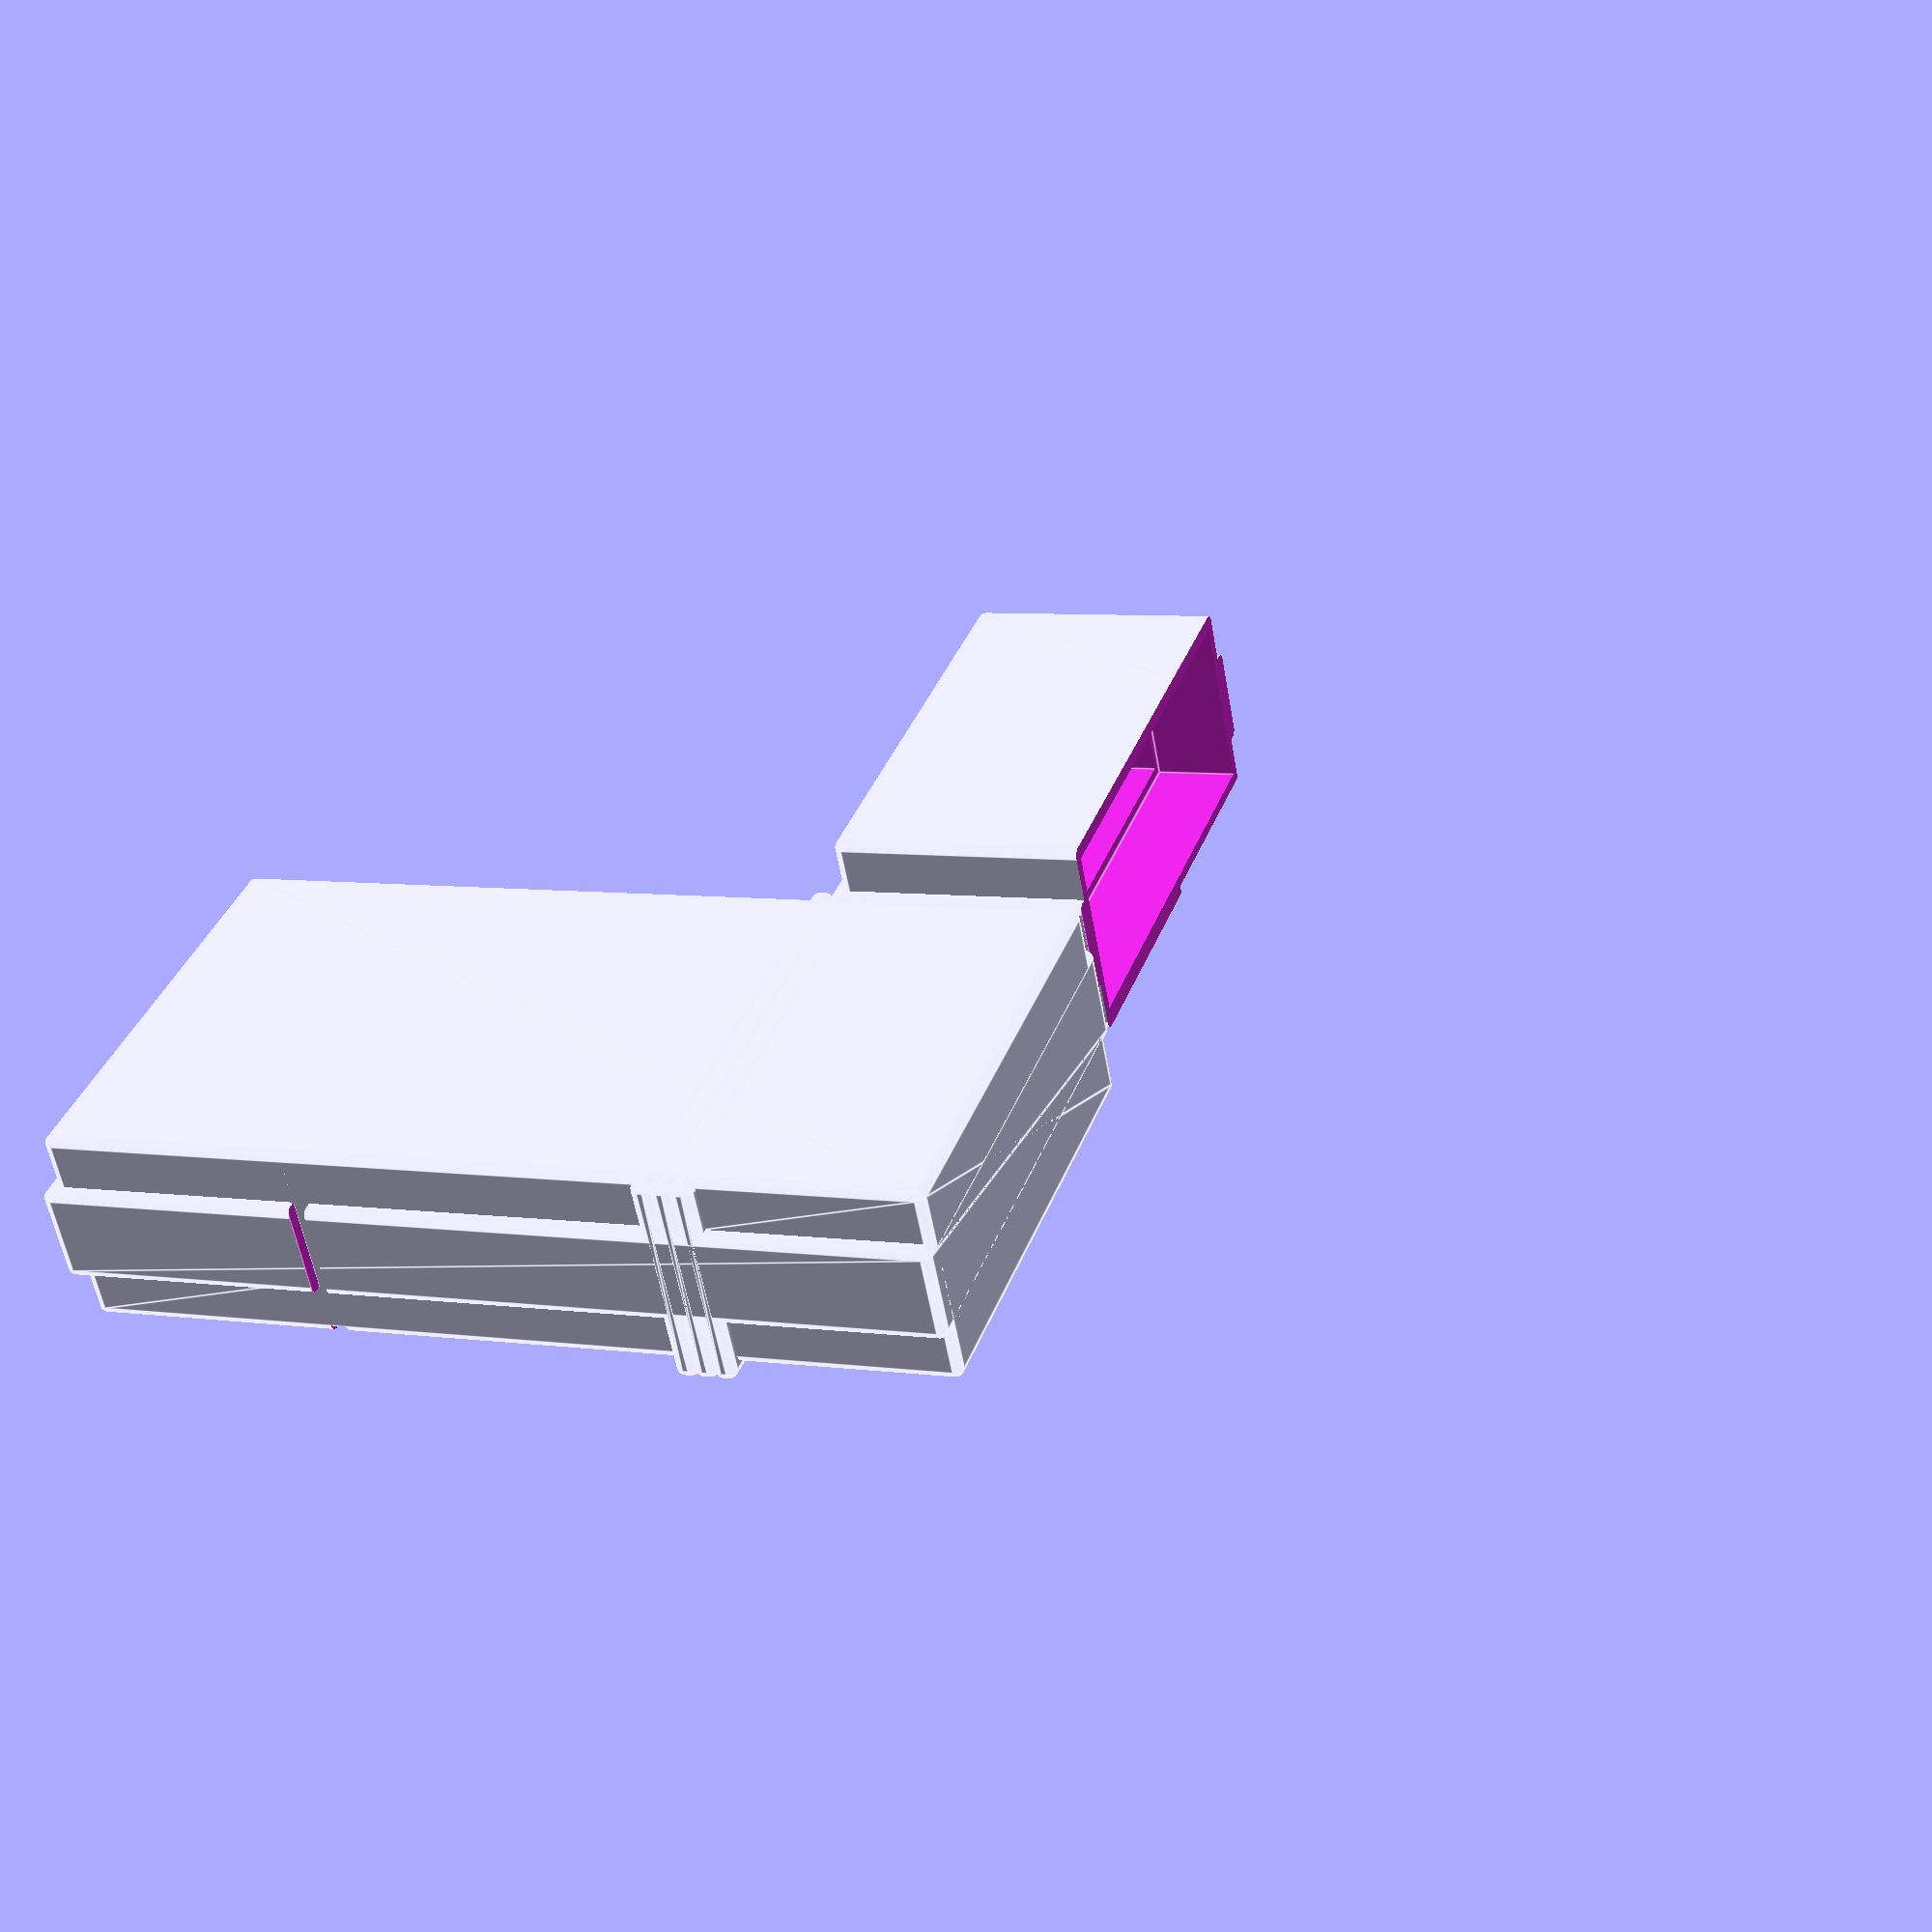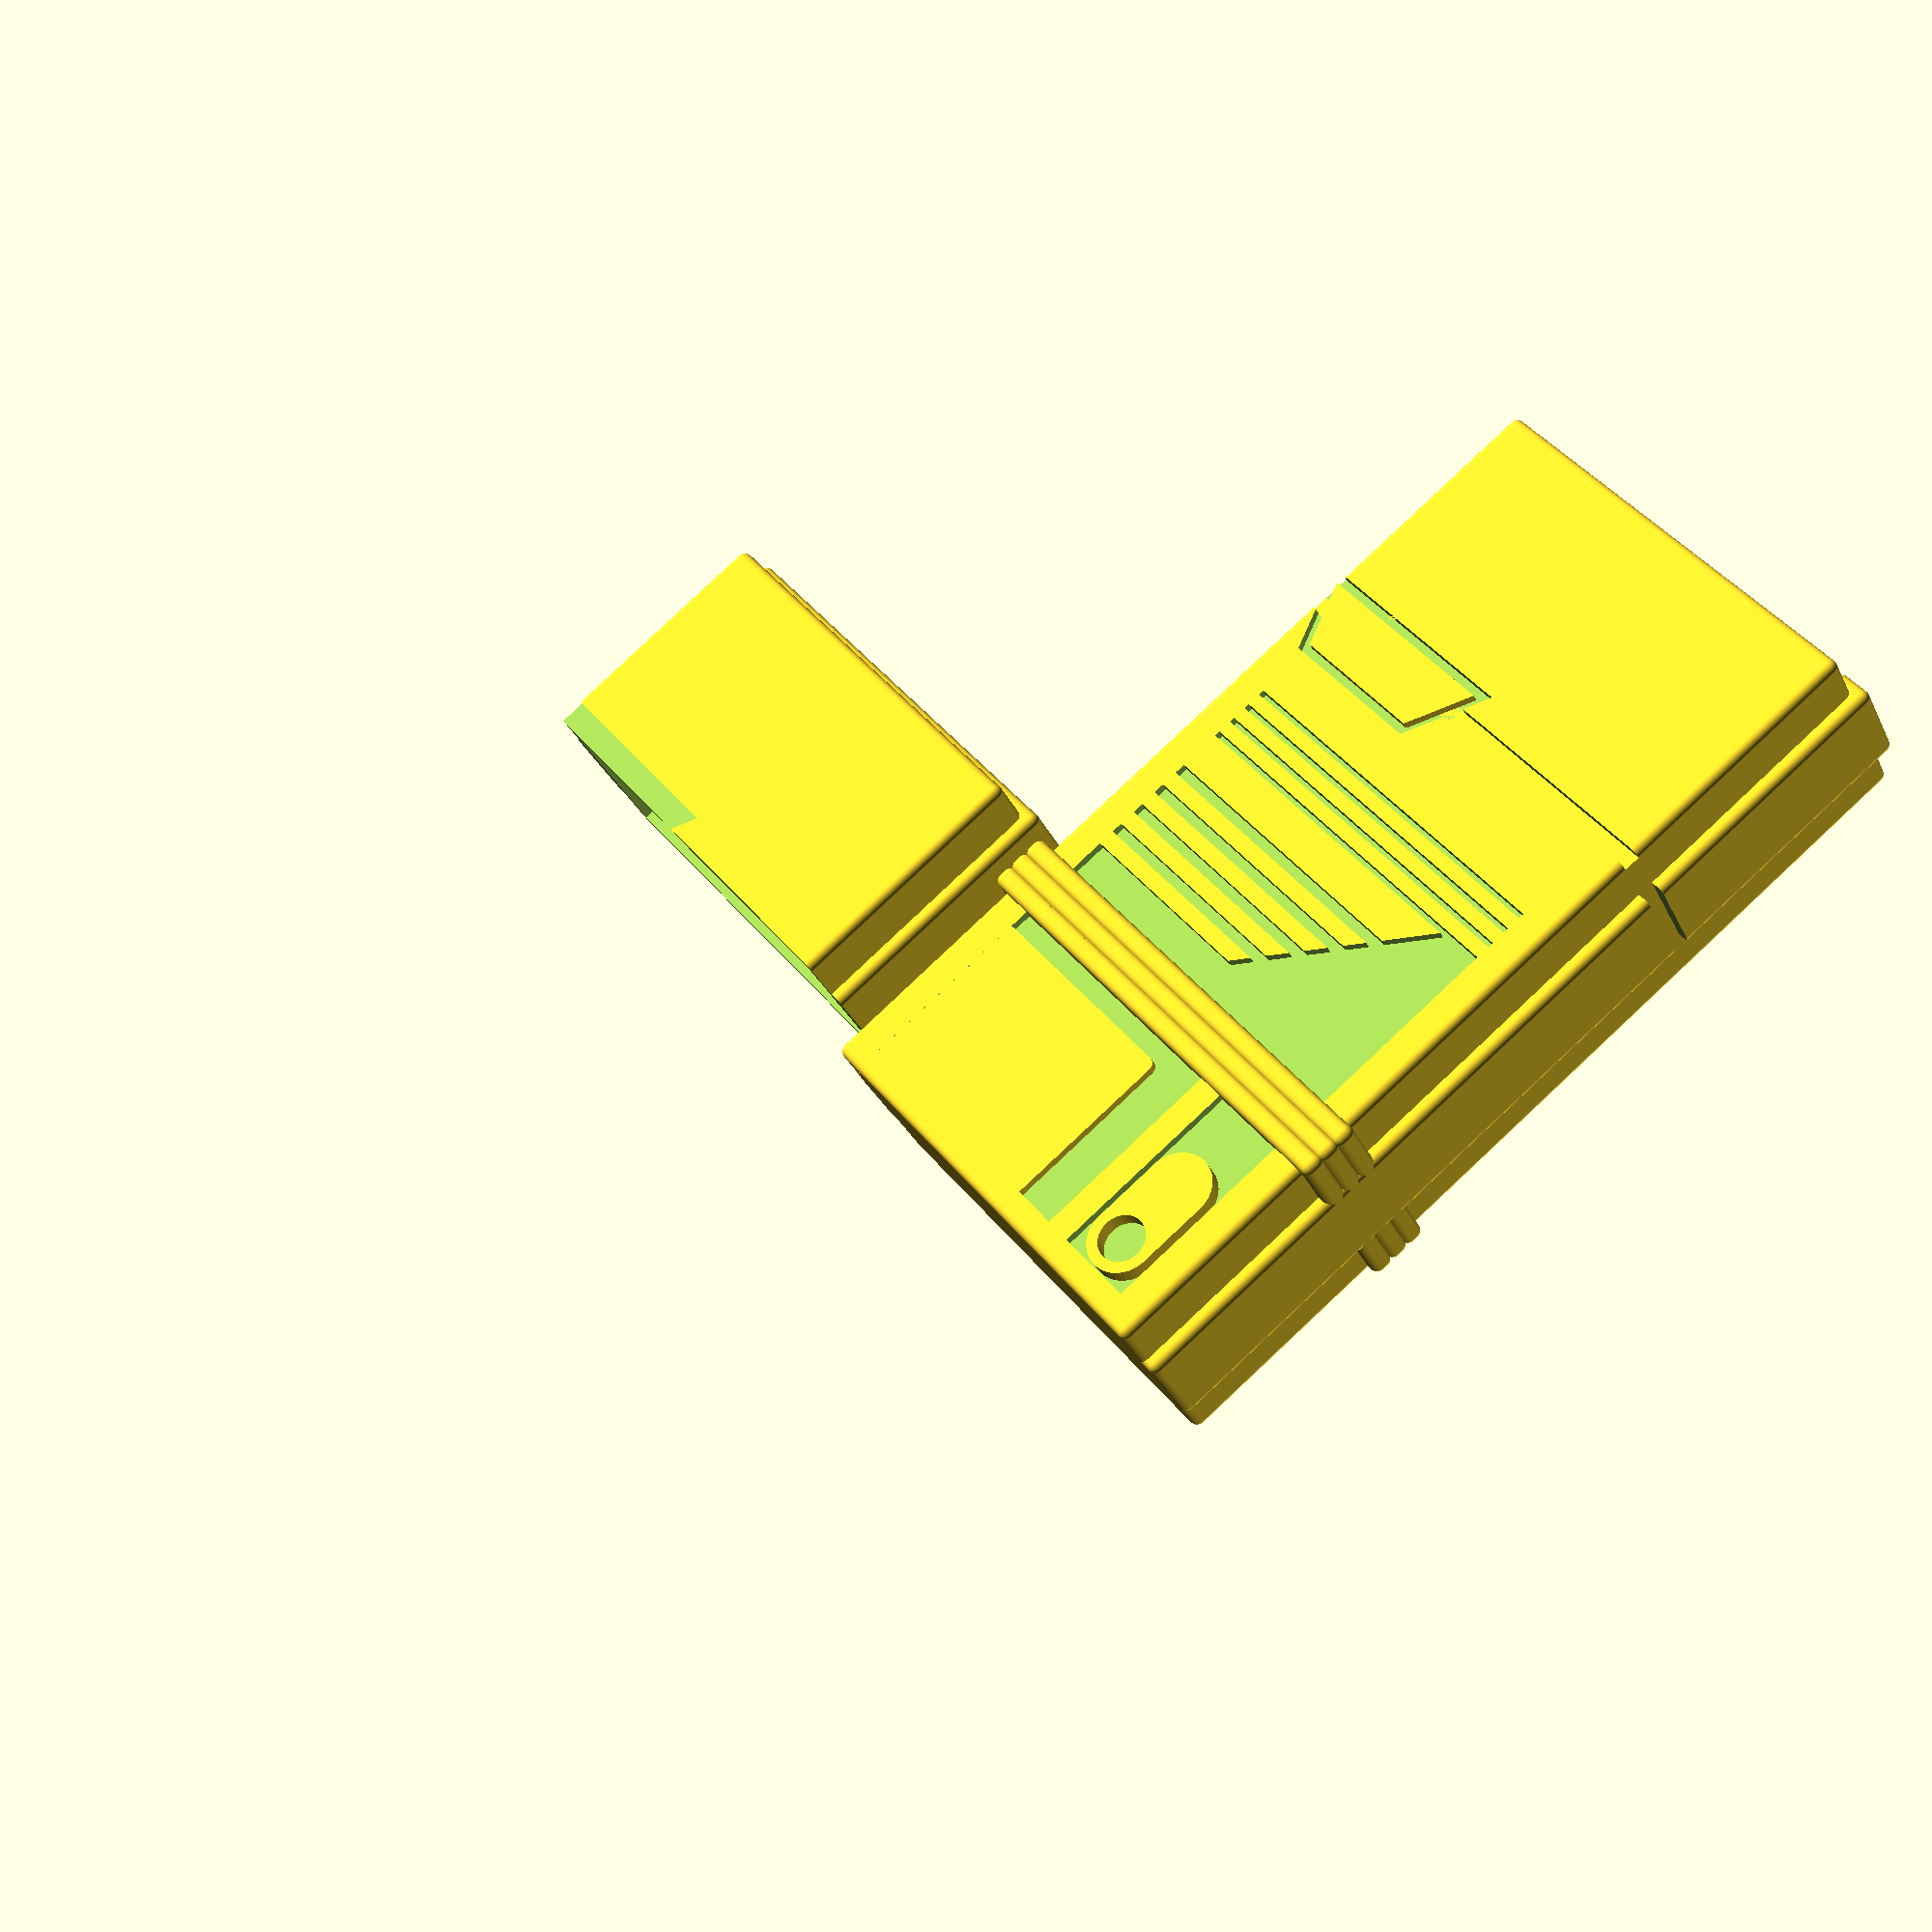
<openscad>
$fn=100;

module casePrimitive(){
    minkowski(){
        cube([80, 35, 160], center=true);
        sphere(r=1.5);
    }

    translate([0,0,1])
    minkowski(){
        cube([85, 15, 162], center=true);
        sphere(r=1.5);
    }
}

module keyTool(d=0, h=1.5) {
    rotate([90,0,0])
    linear_extrude(height=h)
    offset(delta=d)
    polygon([[5,0],[30,0],[35,10],[0,10]]);
}

module boxNeck() {
translate([40,18,0])
difference() {
    cube([88, 40, 3], center=true);
    translate([0,0.25,0])
    cube([83, 36.5, 3.2], center=true);
}
}

module phoneBox() {
    union(){
        difference() {
            translate([40,17.5,81.5])
            casePrimitive();
            
            translate([0,0,21.75*5])
            keyTool(d=2.5);
            
            translate([0,0,23*5])
            boxNeck();

            for( i = [0:3] ) {
                translate([5, -3, i*3.5+17*5])  
                cube([70, 3, 1]);
            }
            
            for( i = [0:4] ) {
                translate([5, -3, 15.5*5-2-i*5])  
                cube([70, 3, 2]);
            }
            
            translate([5, -3, 10.5*5-4])  
            cube([70, 3, 7.1]);
            
            
            translate([40, 0, 48.5])
            rotate([90,0,0])
            linear_extrude(height=3)
            polygon([[0,0],
                     [35,0],
                     [35,37.5],
                     [27.5,37.5],
                     [0,7.5]
                    ]);
            
            translate([5, -3, 5])
            cube([50, 3, 37.5]);
            
            translate([60, -3, 5])
            cube([15, 3, 37.5]);
            
        }

       

        translate([5,0.02,5])
        rotate([90,0,0])
        linear_extrude(height=1.5)
        minkowski() {
            square([40, 30]);
            circle(r=1.5);
        }

        translate([68.25,0,11.5])
        rotate([90,0,0])
        linear_extrude(height=3)
        difference(){
            hull() 
            {
                circle(r=6.25);
                translate([0,12.5,0]) circle(r=6.25);        
            }

            circle(r=4.25);
        }

        for(i=[0:2]){
        translate([40,16.5,42+3.5*i])
        minkowski(){
            cube([85, 37, 1], center=true);
            sphere(r=1.5);
        }
        }
    }
}

module phoneBoxTop() {
    difference() {
        phoneBox();
        translate([-5, -5, -5])
        cube([90, 45, 121.5]);
        
        *translate([-5, 15, -5])
        cube([90,45, 170]);
        
        translate([0.5,2,0])
        cube([79, 32, 131.5]);
        
        translate([2.5,4,0])
        cube([75, 28, 160]);
    }
}

translate([-90, 0, -110])
phoneBoxTop();

module phoneBoxBottom() {
    union() {
        difference(){
            phoneBox();
            phoneBoxTop();

            *translate([-5, 15, -5])
            cube([90,45, 170]);
            
            translate([2.5,4,5])
            cube([75, 28, 160]);
        }
        
        translate([0,0,21.75*5])
        keyTool(d=0.75);
    }
}

translate([10, 0, 0])
phoneBoxBottom();
</openscad>
<views>
elev=173.6 azim=208.2 roll=68.5 proj=p view=edges
elev=275.4 azim=212.6 roll=226.8 proj=p view=wireframe
</views>
